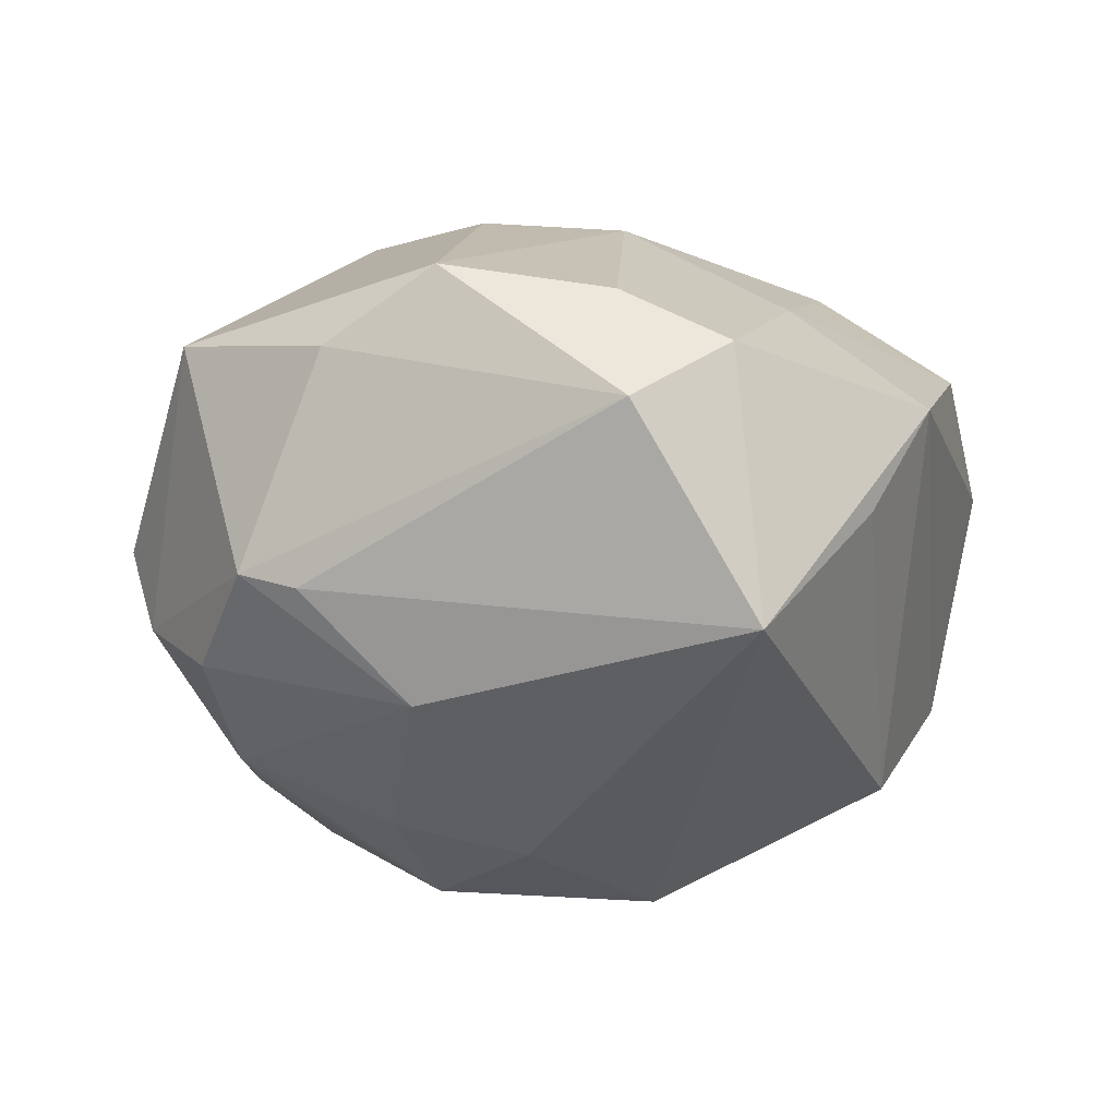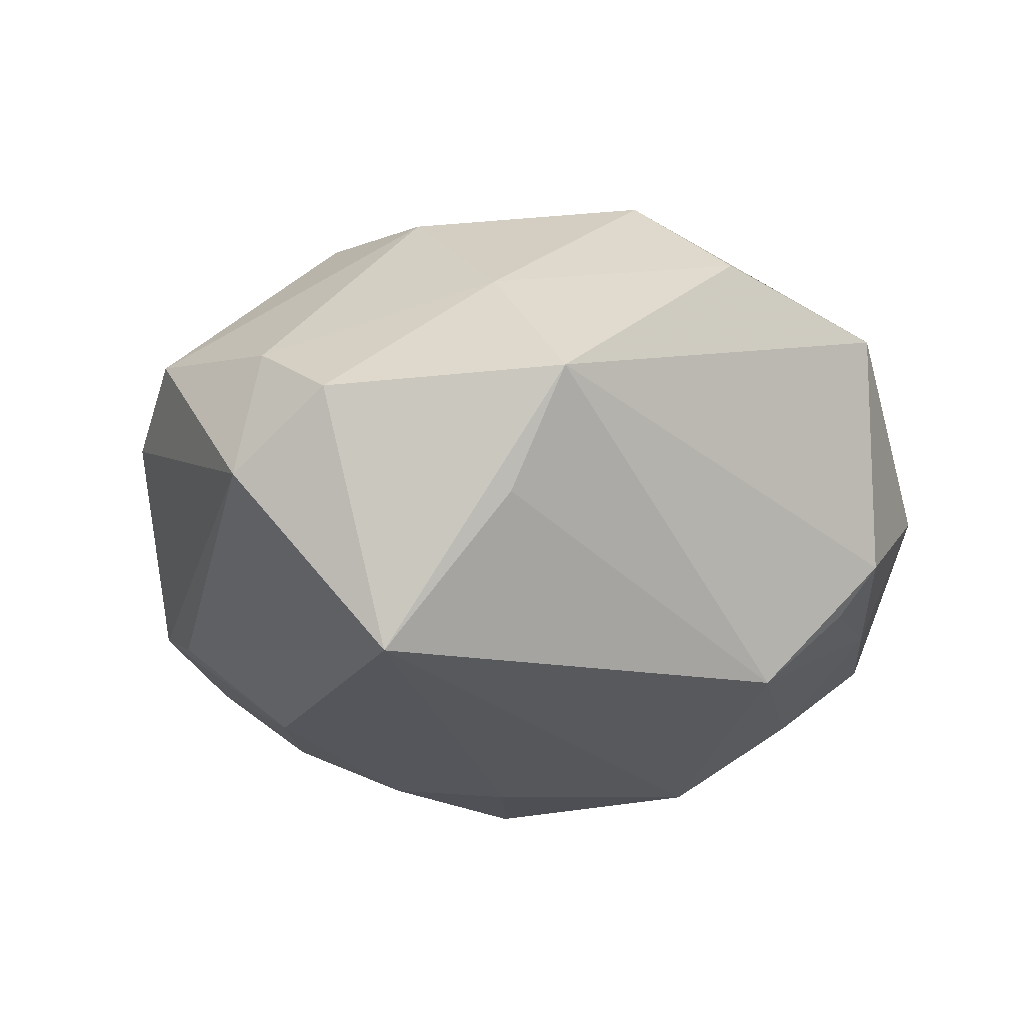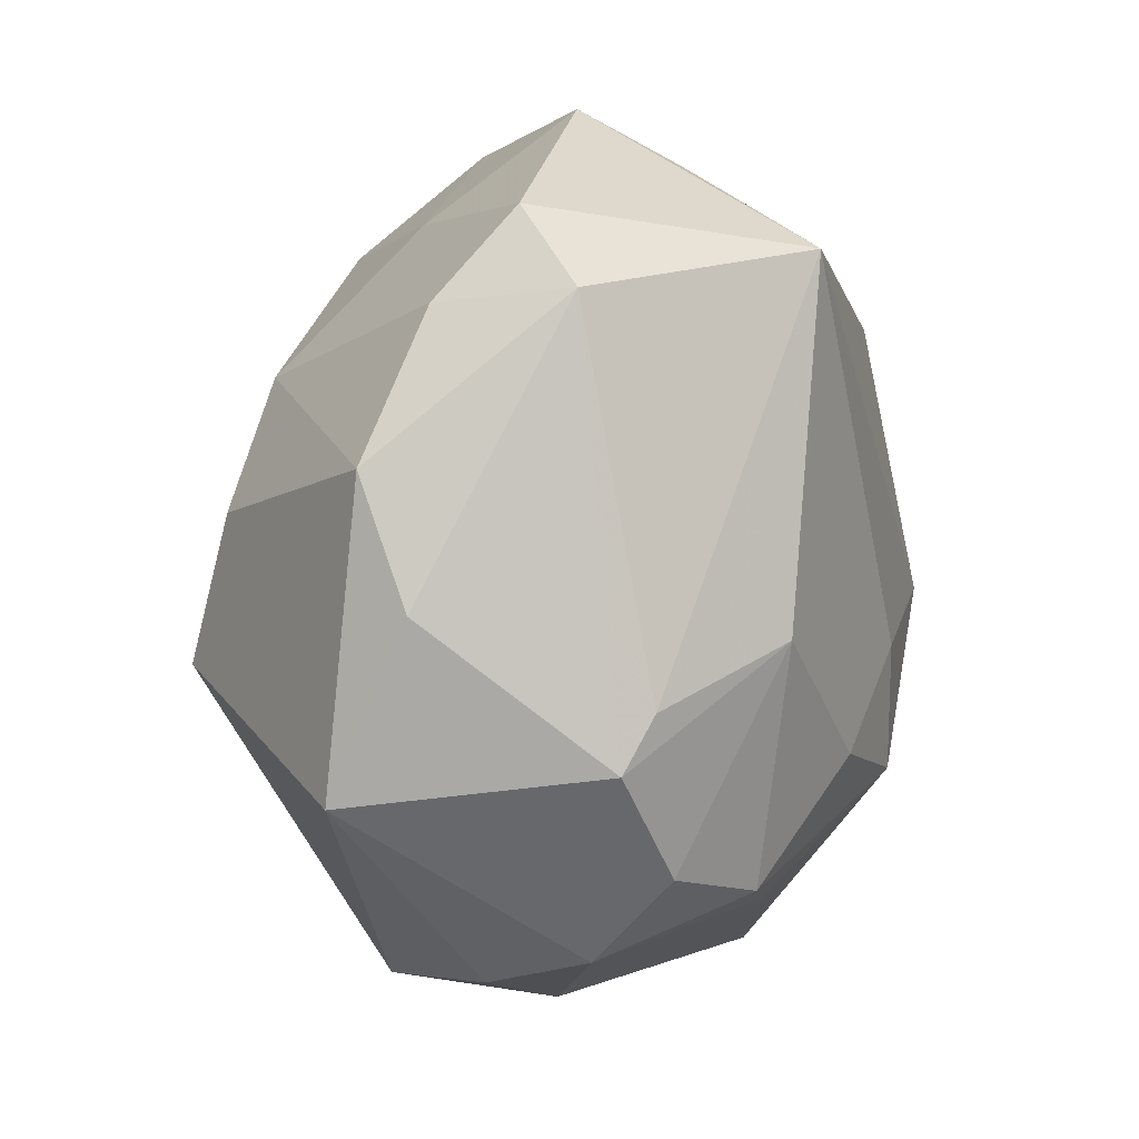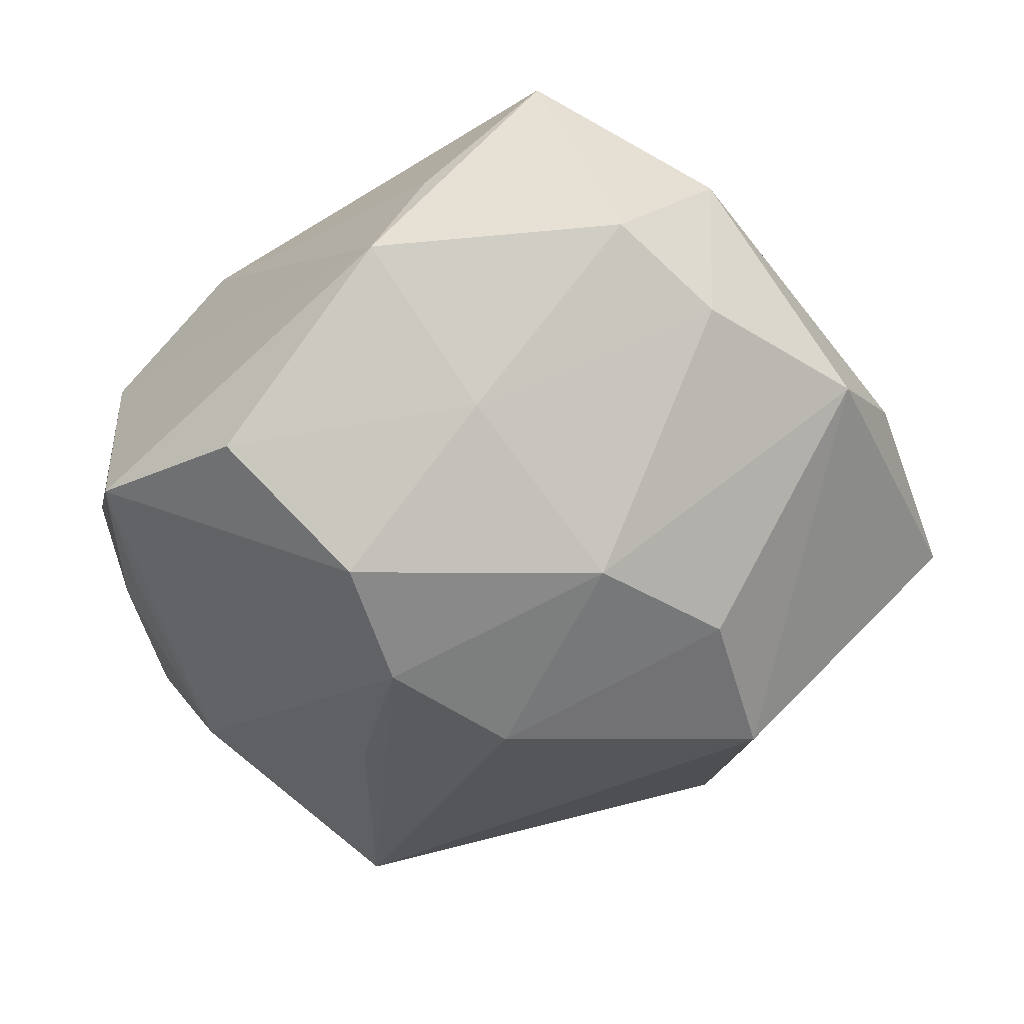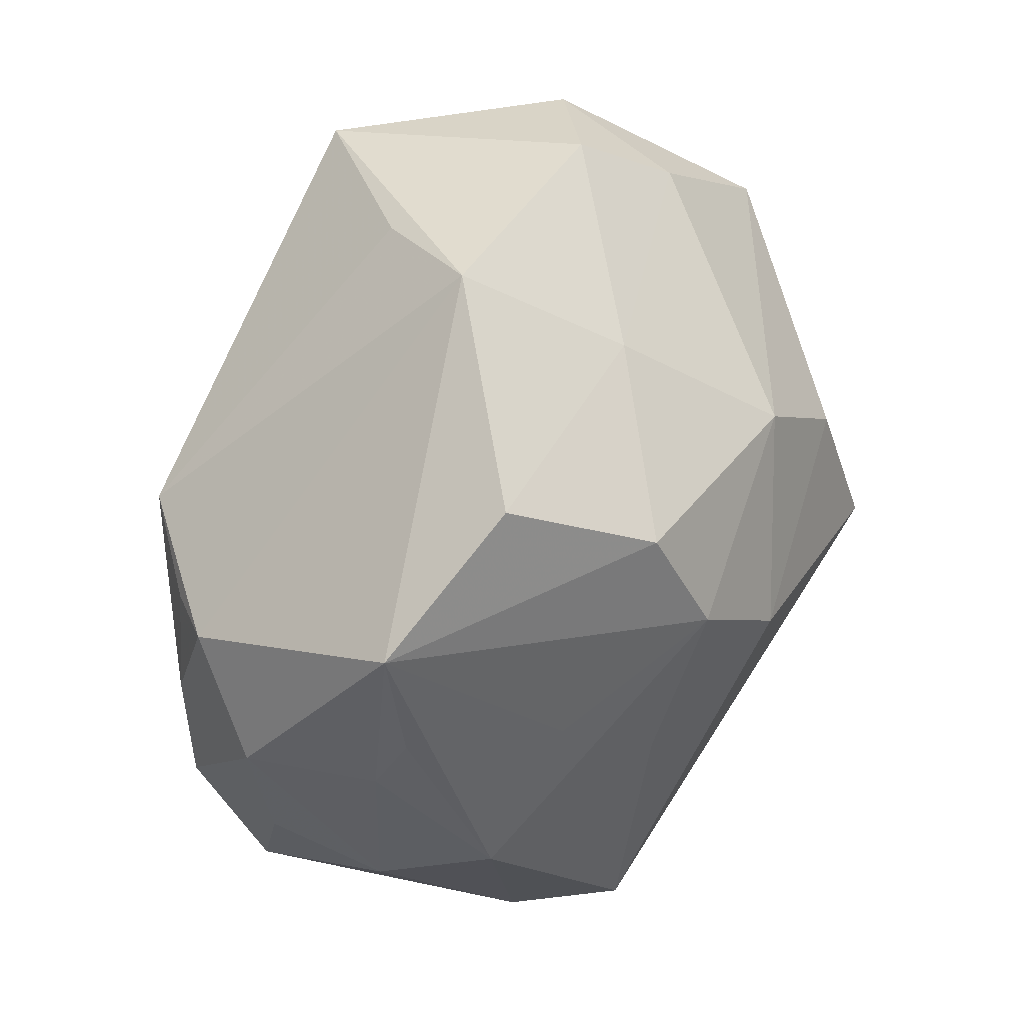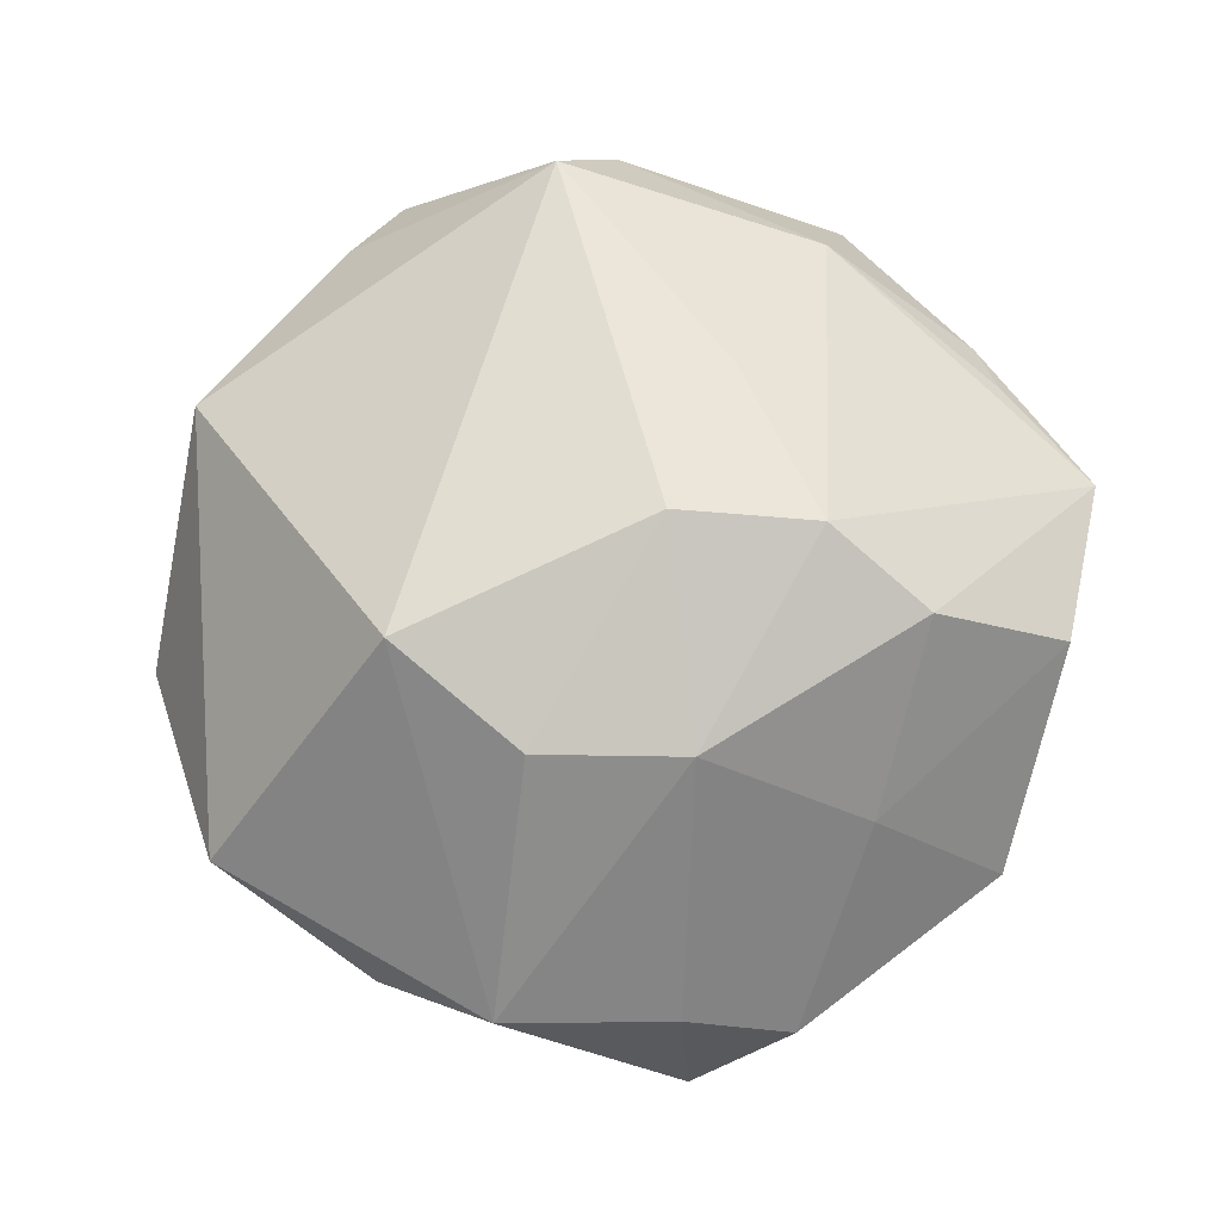
<metadata>
{"format":"obj","ext":"obj","renderer":"f3d","projection":"perspective","resolution":1024,"background":"white","views":[{"elev":-26.1,"azim":145.1,"up":"+Z"},{"elev":-15.3,"azim":-168.7,"up":"+Z"},{"elev":30.3,"azim":103.8,"up":"+Y"},{"elev":48.3,"azim":-5.2,"up":"+Y"},{"elev":42.8,"azim":-59.6,"up":"+Y"},{"elev":74.2,"azim":143.7,"up":"+Z"}]}
</metadata>
<code>
v 0.02418 -0.03875 0.0145
v -0.03651 -0.01331 0.01956
v 0.04274 0.01854 0.005397
v 0.04344 0.004502 -0.015
v -0.03123 -0.01107 -0.02594
v -0.01847 -0.007981 -0.03457
v 0.03029 -0.03345 -0.005569
v 0.02634 -0.01989 -0.02597
v 0.04017 -0.008811 -0.01956
v 0.02112 0.03993 0.009003
v -0.01873 -0.005705 0.02992
v -0.04204 -0.01659 0.008425
v 0.02028 0.0138 0.03127
v 0.02461 -0.002105 0.03454
v -0.02599 -0.03468 0.01615
v 0.03615 0.02959 0.01189
v -0.008798 -0.04059 -0.01475
v -0.01884 0.02508 0.02922
v 0.04928 0.0003042 0.01198
v 0.02279 0.04386 -0.005769
v 0.005927 0.04262 -0.02569
v -0.04005 0.01215 -0.0173
v -0.02196 -0.04031 0.005209
v -0.01828 -0.03455 0.02594
v -0.01431 0.04666 0.003319
v -0.02757 -0.03688 0.001508
v -0.04131 -0.02396 -0.008055
v -0.00794 0.04389 -0.009395
v -0.04432 0.01246 -0.01183
v -0.0431 0.007929 0.01337
v -0.04476 0.02158 0.01232
v 0.01681 -0.007477 -0.03278
v 0.01196 0.04697 0.002596
v 0.02618 0.0109 -0.02769
v -0.03069 0.03355 0.01814
v -0.01507 0.01293 0.0339
v 0.04115 -0.01948 -0.01168
v 0.03919 0.00923 -0.01728
v -0.02913 0.003238 0.02423
v 0.007572 0.02308 0.03002
v -0.04461 0.002325 0.01031
v 0.004615 -0.04232 -0.02063
v 0.001041 -0.04509 0.01002
v -0.003293 0.003743 0.03632
v -0.0454 -0.01188 -0.003186
v -0.004522 0.03633 0.01722
v -0.01724 -0.04242 -0.006035
v -0.04174 -0.0002673 -0.01736
v -0.03992 -0.0165 -0.01833
v -0.006454 -0.04628 0.008453
v 0.0427 -0.0227 -0.001344
v -0.04794 0.001094 -0.004021
v 0.002463 -0.002873 -0.03469
v 0.03155 -0.01515 -0.02617
v 0.01323 -0.04466 -0.003412
v -0.03193 0.01659 -0.0256
v 0.004938 -0.01662 -0.03542
f 25 29 31
f 25 21 28
f 27 49 47
f 47 49 17
f 14 24 1
f 42 49 6
f 17 49 42
f 42 47 17
f 6 21 53
f 34 53 21
f 56 21 6
f 56 28 21
f 56 29 25
f 25 28 56
f 52 31 29
f 36 31 39
f 25 31 35
f 35 46 25
f 27 47 26
f 50 42 55
f 47 42 50
f 36 24 44
f 44 40 36
f 24 14 44
f 33 21 25
f 25 46 33
f 21 33 20
f 13 16 40
f 14 16 13
f 40 44 13
f 13 44 14
f 57 42 6
f 6 53 57
f 4 34 38
f 38 34 21
f 38 20 4
f 21 20 38
f 4 37 9
f 9 37 54
f 9 34 4
f 54 34 9
f 6 49 5
f 5 56 6
f 48 52 29
f 49 52 48
f 48 5 49
f 56 5 48
f 45 49 27
f 45 52 49
f 11 24 36
f 18 31 36
f 18 35 31
f 36 40 18
f 40 46 18
f 46 35 18
f 1 24 43
f 24 50 43
f 43 55 1
f 43 50 55
f 23 26 47
f 47 50 23
f 10 46 40
f 10 33 46
f 40 16 10
f 16 20 10
f 10 20 33
f 4 20 3
f 3 20 16
f 8 57 54
f 42 57 8
f 54 37 8
f 8 37 42
f 53 34 32
f 32 57 53
f 32 34 54
f 54 57 32
f 37 51 7
f 55 42 7
f 42 37 7
f 1 55 7
f 7 51 1
f 29 56 22
f 22 48 29
f 56 48 22
f 12 45 27
f 52 45 12
f 4 3 19
f 1 51 19
f 19 37 4
f 19 51 37
f 19 14 1
f 19 16 14
f 19 3 16
f 27 26 15
f 15 12 27
f 26 23 15
f 15 50 24
f 15 23 50
f 2 39 31
f 24 11 2
f 2 15 24
f 12 15 2
f 36 39 2
f 2 11 36
f 31 52 41
f 52 12 41
f 12 2 41
f 30 2 31
f 31 41 30
f 30 41 2

</code>
